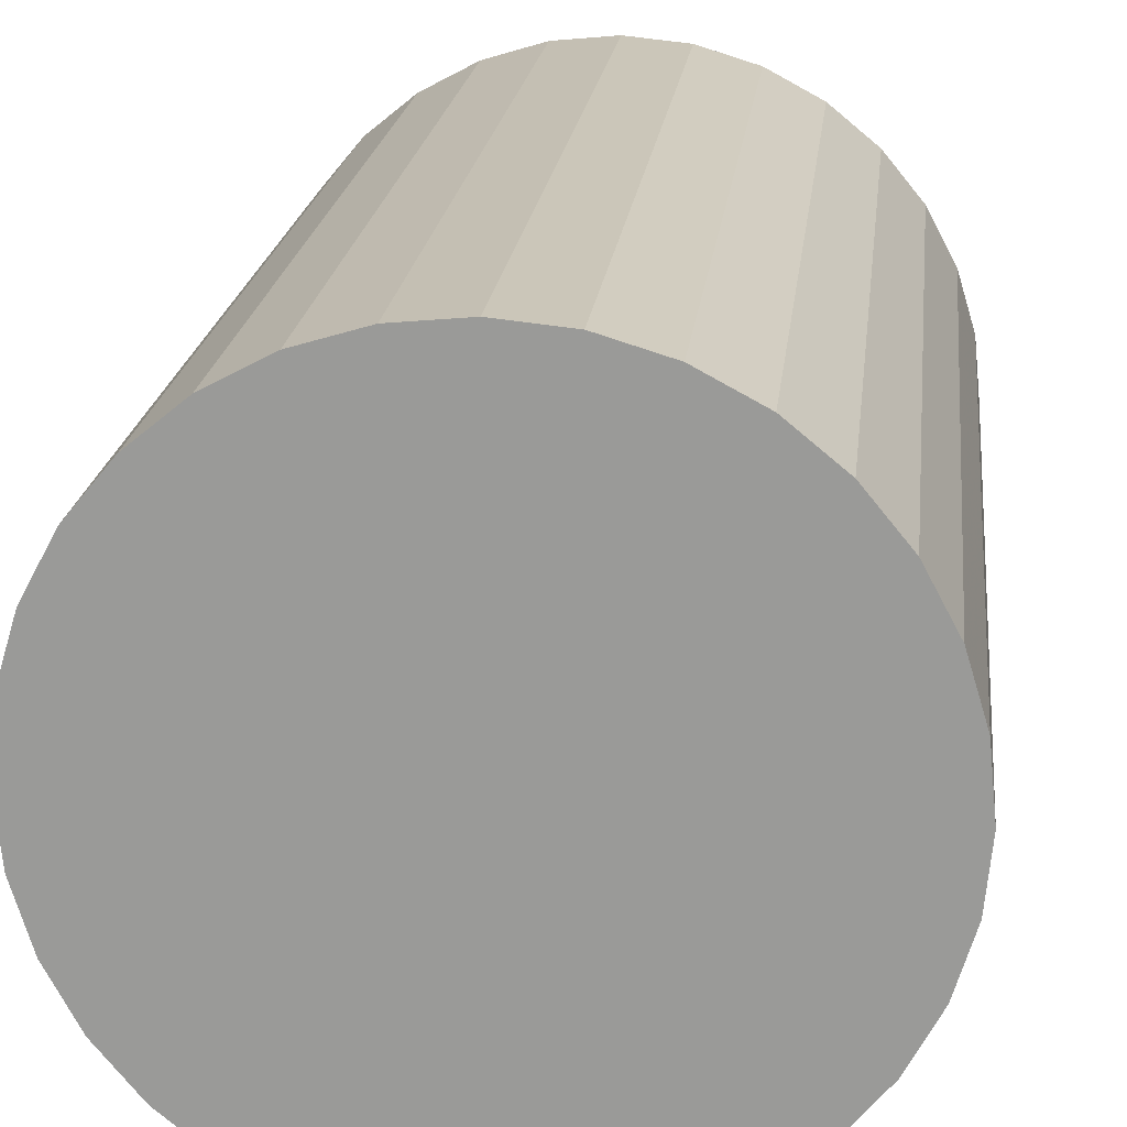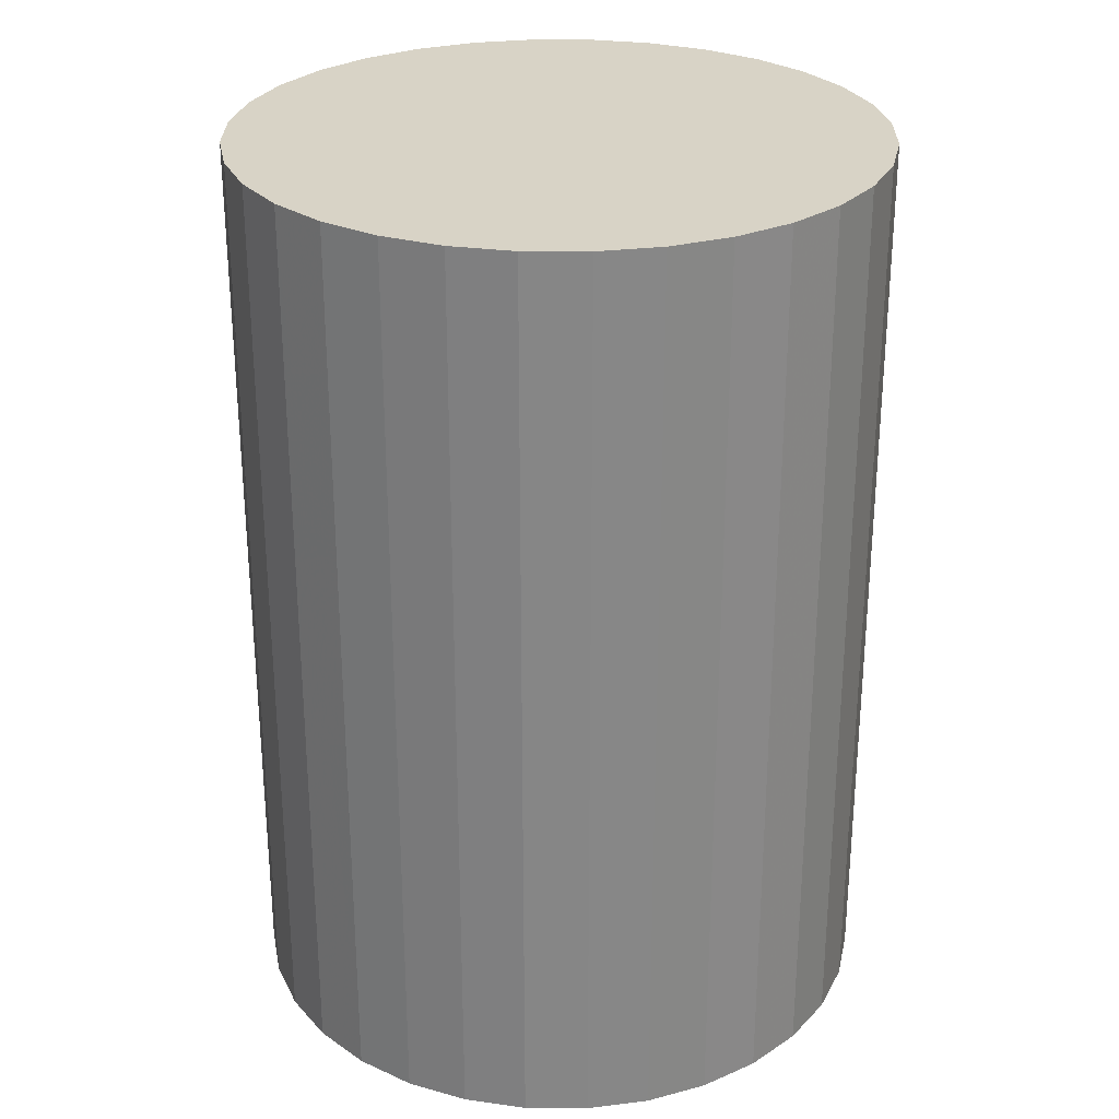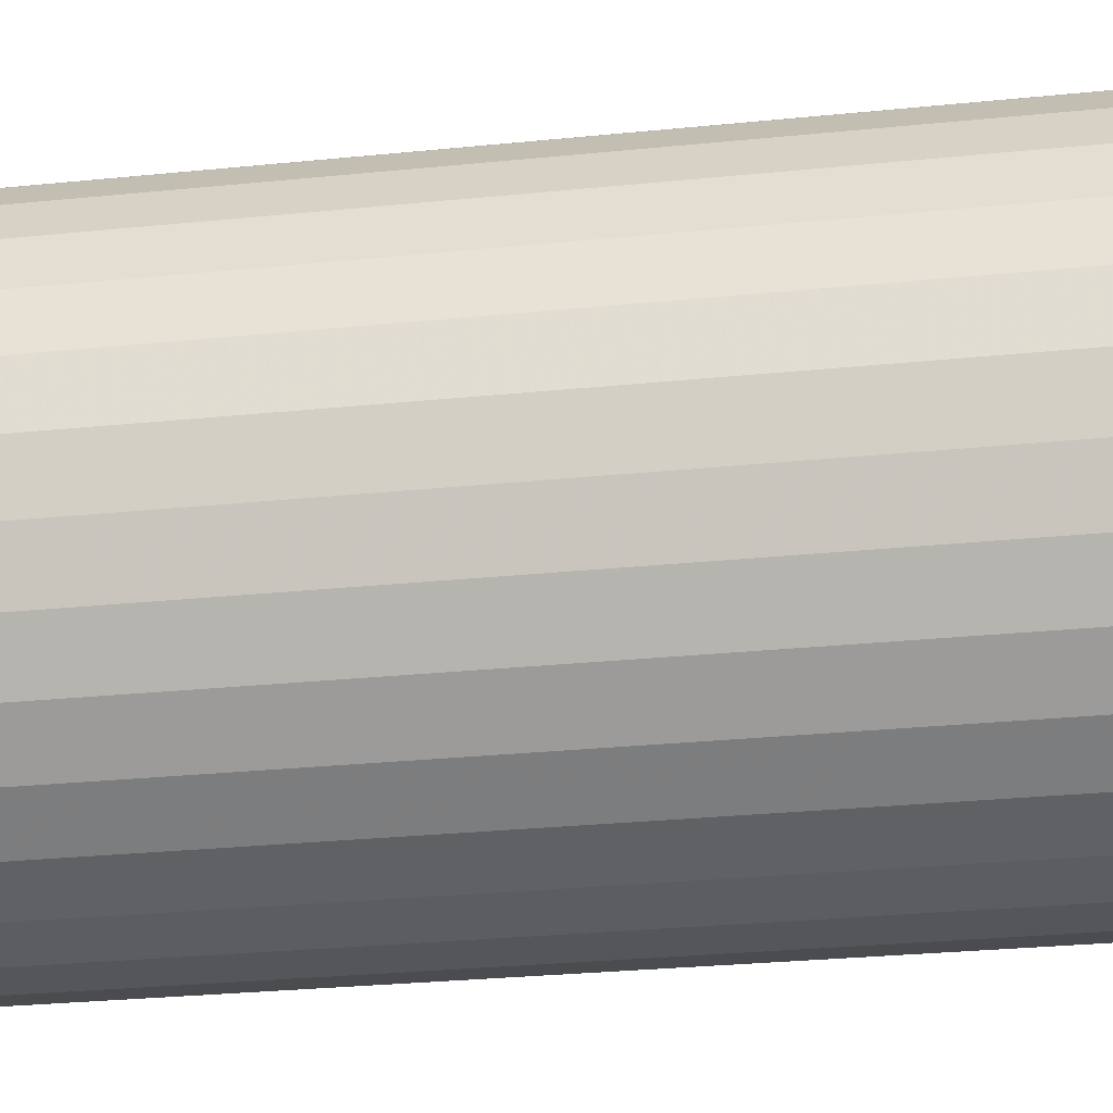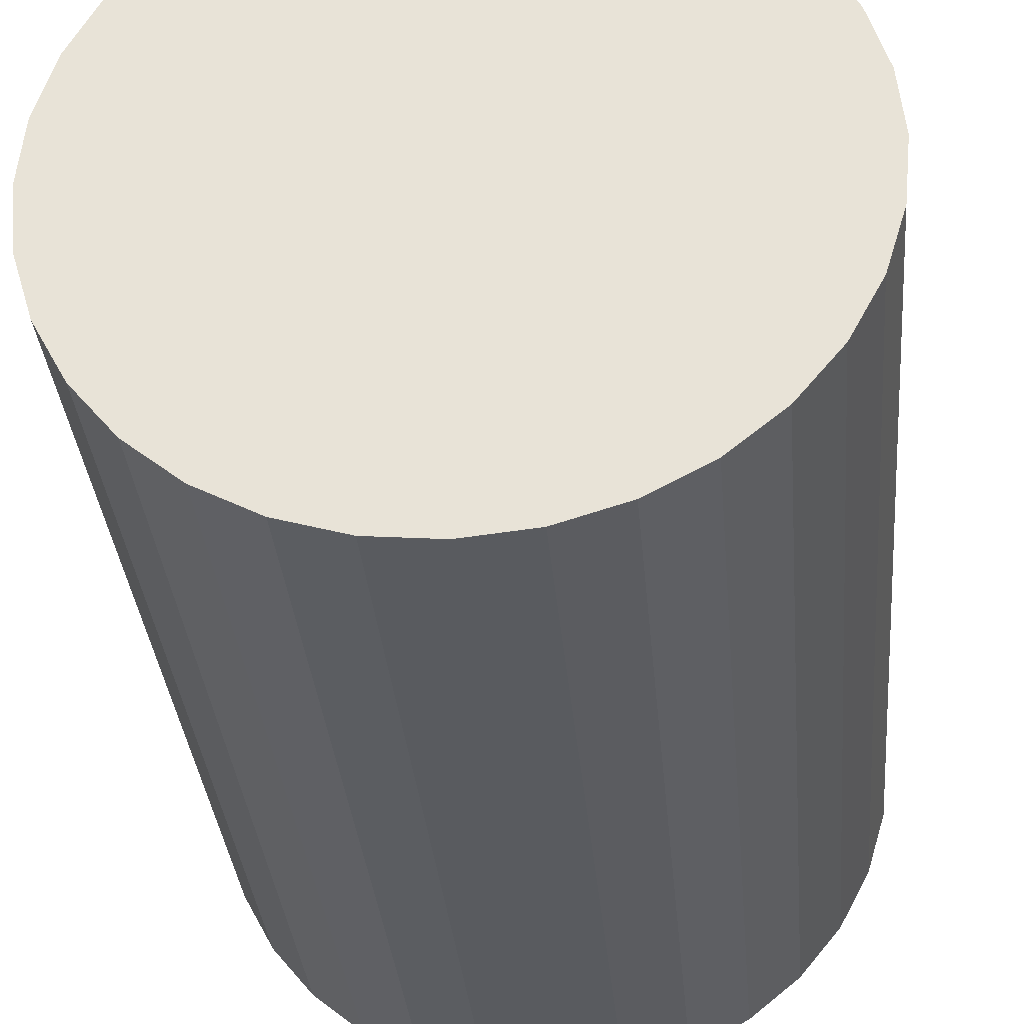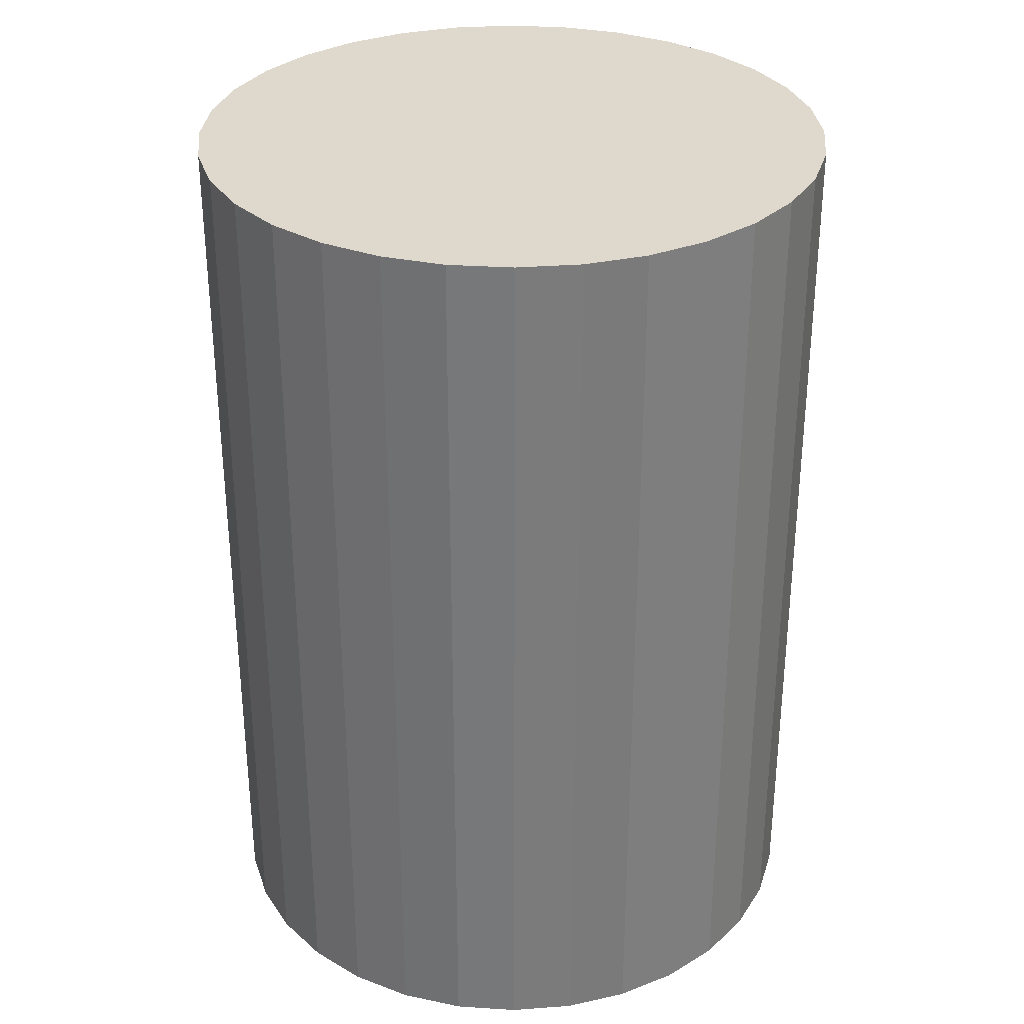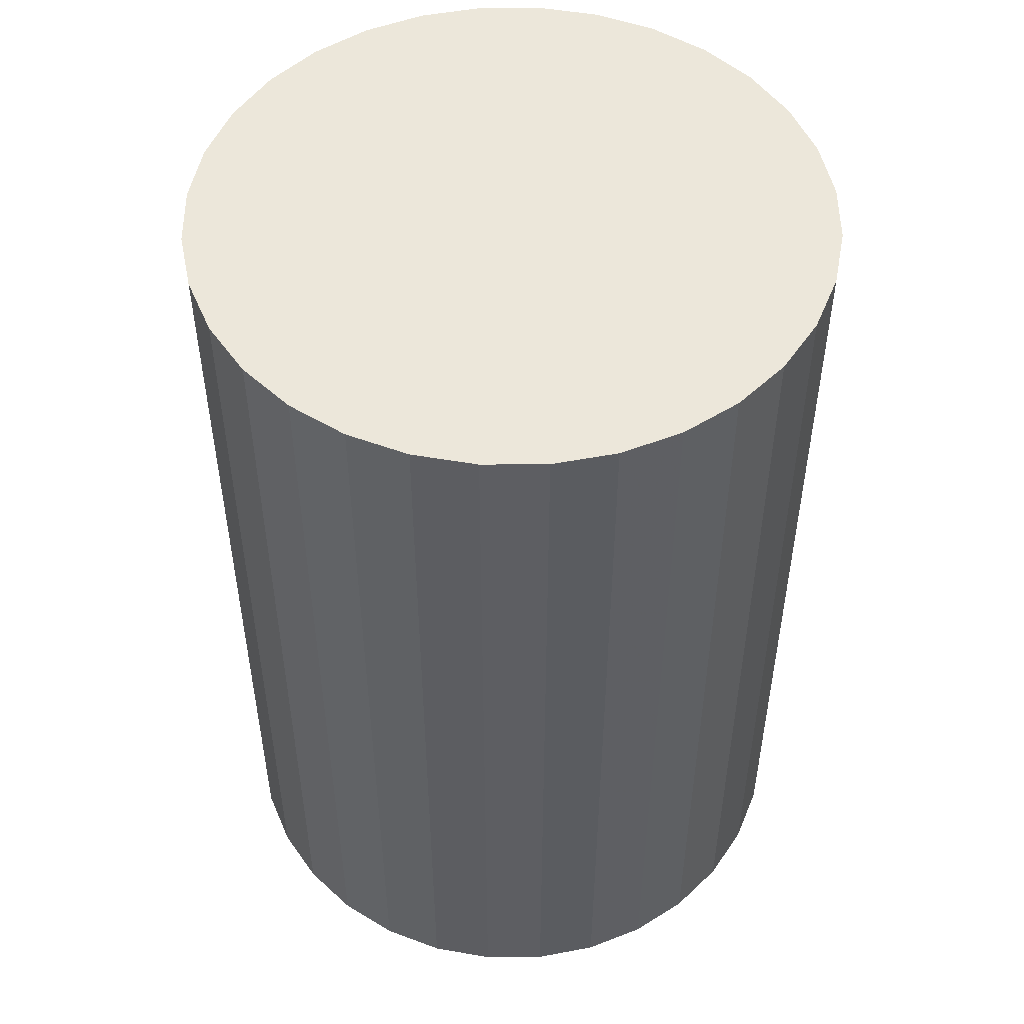
<metadata>
{"format":"obj","ext":"obj","renderer":"f3d","projection":"perspective","resolution":1024,"background":"white","views":[{"elev":19.7,"azim":6.2,"up":"+Y"},{"elev":27.9,"azim":-16.3,"up":"+Z"},{"elev":-31.6,"azim":97.9,"up":"+Y"},{"elev":-33.2,"azim":-175.0,"up":"+Y"},{"elev":31.9,"azim":168.3,"up":"+Z"},{"elev":50.9,"azim":-17.3,"up":"+Z"}]}
</metadata>
<code>
v 0 0 -0.02839
v 0.01982 0 -0.02839
v 0.01982 0 0.02839
v 0 0 0.02839
v 0.01944 0.003867 -0.02839
v 0.01944 0.003867 0.02839
v 0.01831 0.007585 -0.02839
v 0.01831 0.007585 0.02839
v 0.01648 0.01101 -0.02839
v 0.01648 0.01101 0.02839
v 0.01401 0.01401 -0.02839
v 0.01401 0.01401 0.02839
v 0.01101 0.01648 -0.02839
v 0.01101 0.01648 0.02839
v 0.007585 0.01831 -0.02839
v 0.007585 0.01831 0.02839
v 0.003867 0.01944 -0.02839
v 0.003867 0.01944 0.02839
v 0 0.01982 -0.02839
v 0 0.01982 0.02839
v -0.003867 0.01944 -0.02839
v -0.003867 0.01944 0.02839
v -0.007585 0.01831 -0.02839
v -0.007585 0.01831 0.02839
v -0.01101 0.01648 -0.02839
v -0.01101 0.01648 0.02839
v -0.01401 0.01401 -0.02839
v -0.01401 0.01401 0.02839
v -0.01648 0.01101 -0.02839
v -0.01648 0.01101 0.02839
v -0.01831 0.007585 -0.02839
v -0.01831 0.007585 0.02839
v -0.01944 0.003867 -0.02839
v -0.01944 0.003867 0.02839
v -0.01982 0 -0.02839
v -0.01982 0 0.02839
v -0.01944 -0.003867 -0.02839
v -0.01944 -0.003867 0.02839
v -0.01831 -0.007585 -0.02839
v -0.01831 -0.007585 0.02839
v -0.01648 -0.01101 -0.02839
v -0.01648 -0.01101 0.02839
v -0.01401 -0.01401 -0.02839
v -0.01401 -0.01401 0.02839
v -0.01101 -0.01648 -0.02839
v -0.01101 -0.01648 0.02839
v -0.007585 -0.01831 -0.02839
v -0.007585 -0.01831 0.02839
v -0.003867 -0.01944 -0.02839
v -0.003867 -0.01944 0.02839
v -0 -0.01982 -0.02839
v -0 -0.01982 0.02839
v 0.003867 -0.01944 -0.02839
v 0.003867 -0.01944 0.02839
v 0.007585 -0.01831 -0.02839
v 0.007585 -0.01831 0.02839
v 0.01101 -0.01648 -0.02839
v 0.01101 -0.01648 0.02839
v 0.01401 -0.01401 -0.02839
v 0.01401 -0.01401 0.02839
v 0.01648 -0.01101 -0.02839
v 0.01648 -0.01101 0.02839
v 0.01831 -0.007585 -0.02839
v 0.01831 -0.007585 0.02839
v 0.01944 -0.003867 -0.02839
v 0.01944 -0.003867 0.02839
f 2 1 5
f 2 5 3
f 3 5 6
f 3 6 4
f 5 1 7
f 5 7 6
f 6 7 8
f 6 8 4
f 7 1 9
f 7 9 8
f 8 9 10
f 8 10 4
f 9 1 11
f 9 11 10
f 10 11 12
f 10 12 4
f 11 1 13
f 11 13 12
f 12 13 14
f 12 14 4
f 13 1 15
f 13 15 14
f 14 15 16
f 14 16 4
f 15 1 17
f 15 17 16
f 16 17 18
f 16 18 4
f 17 1 19
f 17 19 18
f 18 19 20
f 18 20 4
f 19 1 21
f 19 21 20
f 20 21 22
f 20 22 4
f 21 1 23
f 21 23 22
f 22 23 24
f 22 24 4
f 23 1 25
f 23 25 24
f 24 25 26
f 24 26 4
f 25 1 27
f 25 27 26
f 26 27 28
f 26 28 4
f 27 1 29
f 27 29 28
f 28 29 30
f 28 30 4
f 29 1 31
f 29 31 30
f 30 31 32
f 30 32 4
f 31 1 33
f 31 33 32
f 32 33 34
f 32 34 4
f 33 1 35
f 33 35 34
f 34 35 36
f 34 36 4
f 35 1 37
f 35 37 36
f 36 37 38
f 36 38 4
f 37 1 39
f 37 39 38
f 38 39 40
f 38 40 4
f 39 1 41
f 39 41 40
f 40 41 42
f 40 42 4
f 41 1 43
f 41 43 42
f 42 43 44
f 42 44 4
f 43 1 45
f 43 45 44
f 44 45 46
f 44 46 4
f 45 1 47
f 45 47 46
f 46 47 48
f 46 48 4
f 47 1 49
f 47 49 48
f 48 49 50
f 48 50 4
f 49 1 51
f 49 51 50
f 50 51 52
f 50 52 4
f 51 1 53
f 51 53 52
f 52 53 54
f 52 54 4
f 53 1 55
f 53 55 54
f 54 55 56
f 54 56 4
f 55 1 57
f 55 57 56
f 56 57 58
f 56 58 4
f 57 1 59
f 57 59 58
f 58 59 60
f 58 60 4
f 59 1 61
f 59 61 60
f 60 61 62
f 60 62 4
f 61 1 63
f 61 63 62
f 62 63 64
f 62 64 4
f 63 1 65
f 63 65 64
f 64 65 66
f 64 66 4
f 65 1 2
f 65 2 66
f 66 2 3
f 66 3 4

</code>
